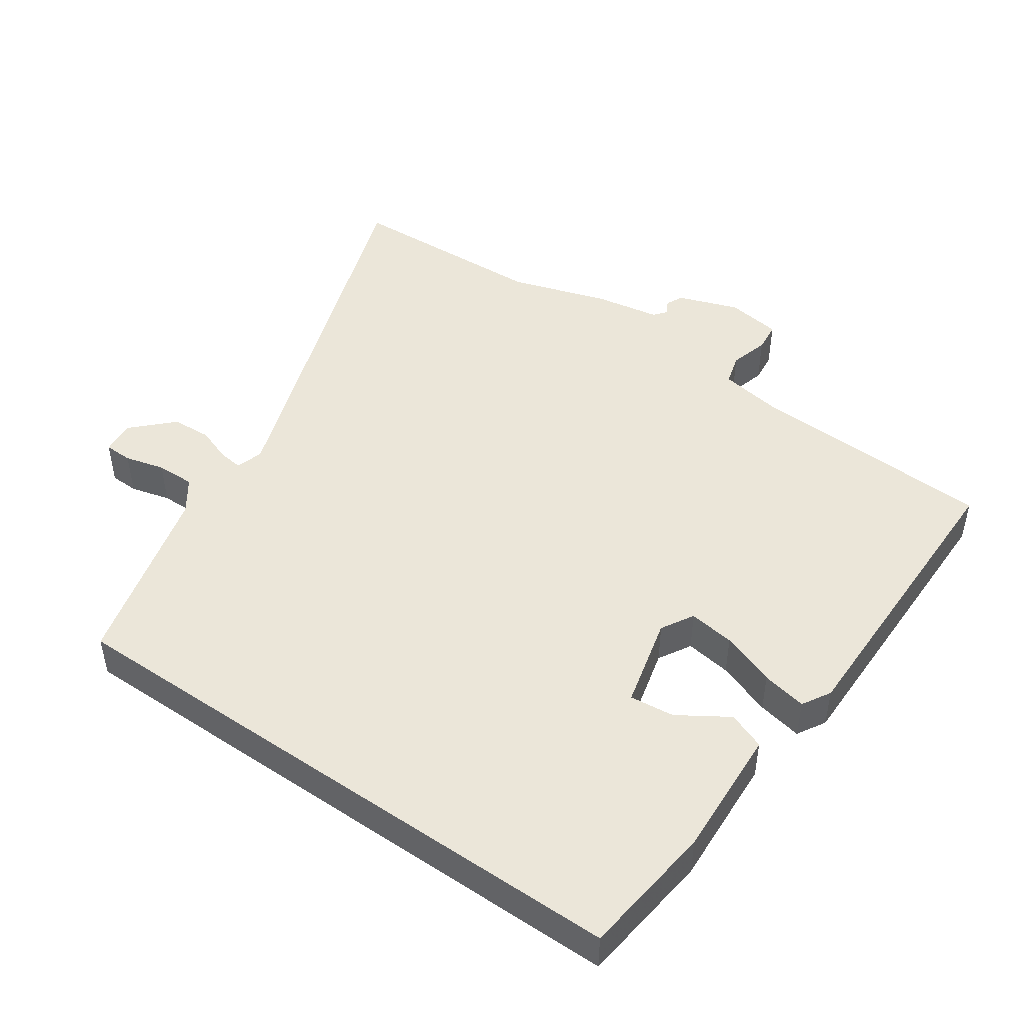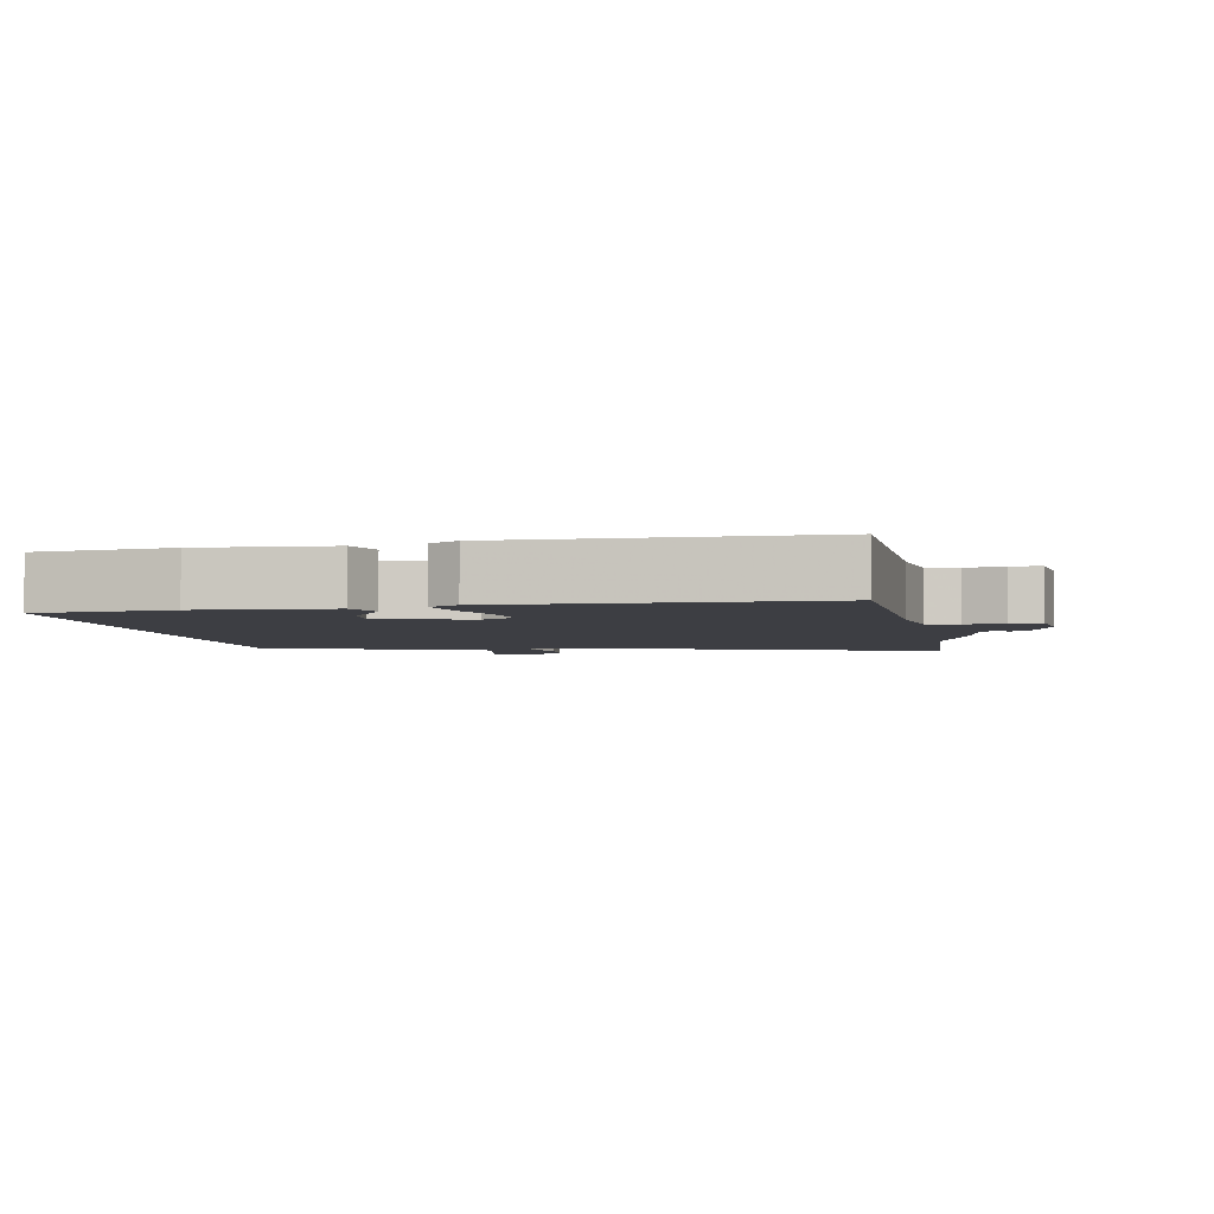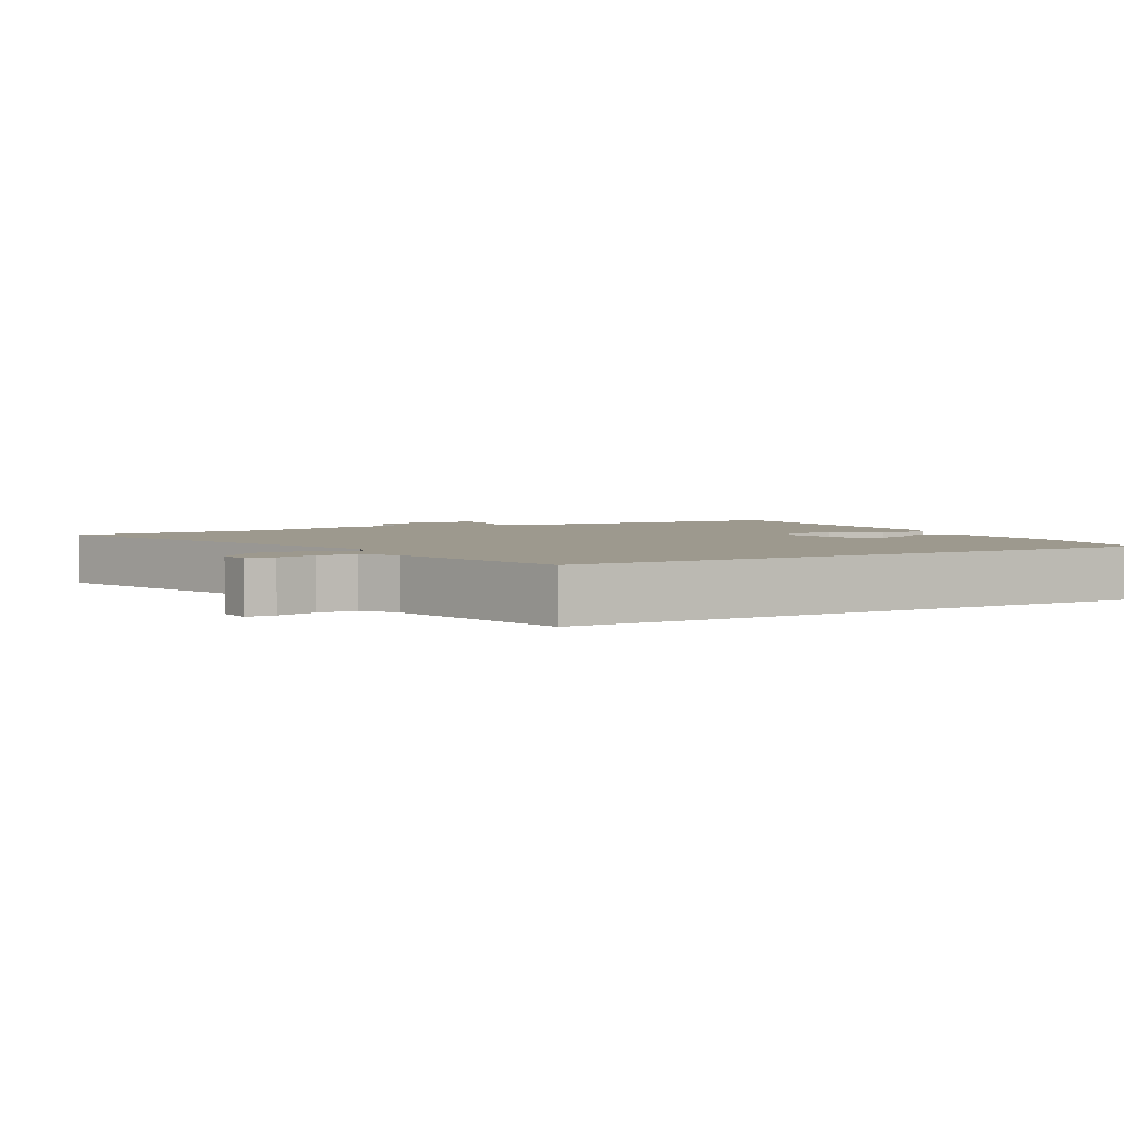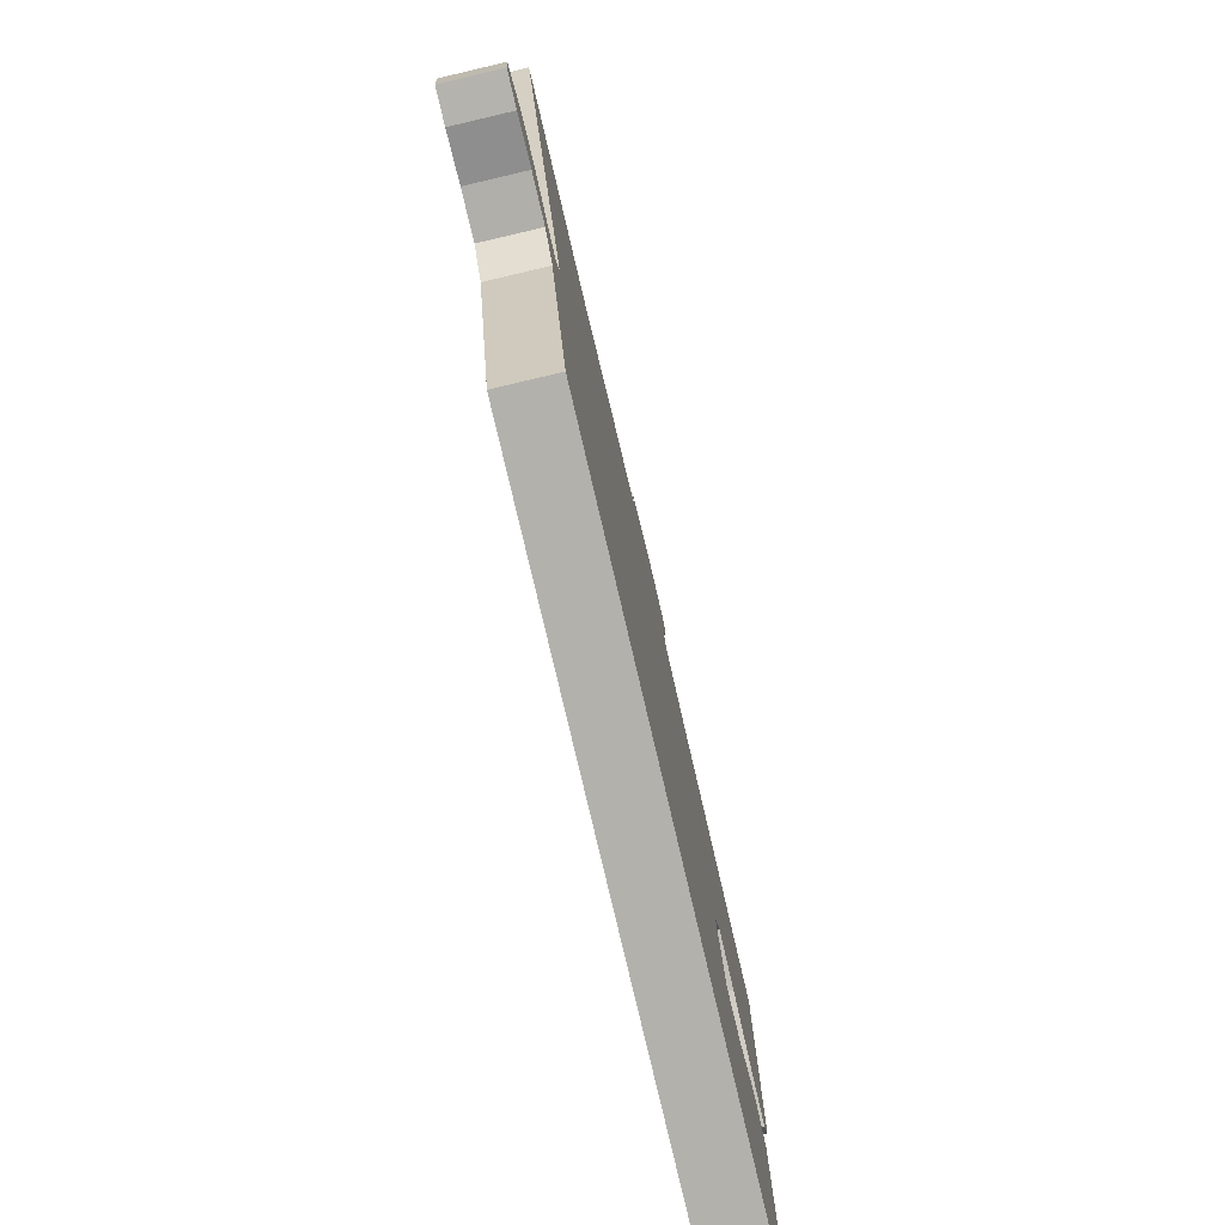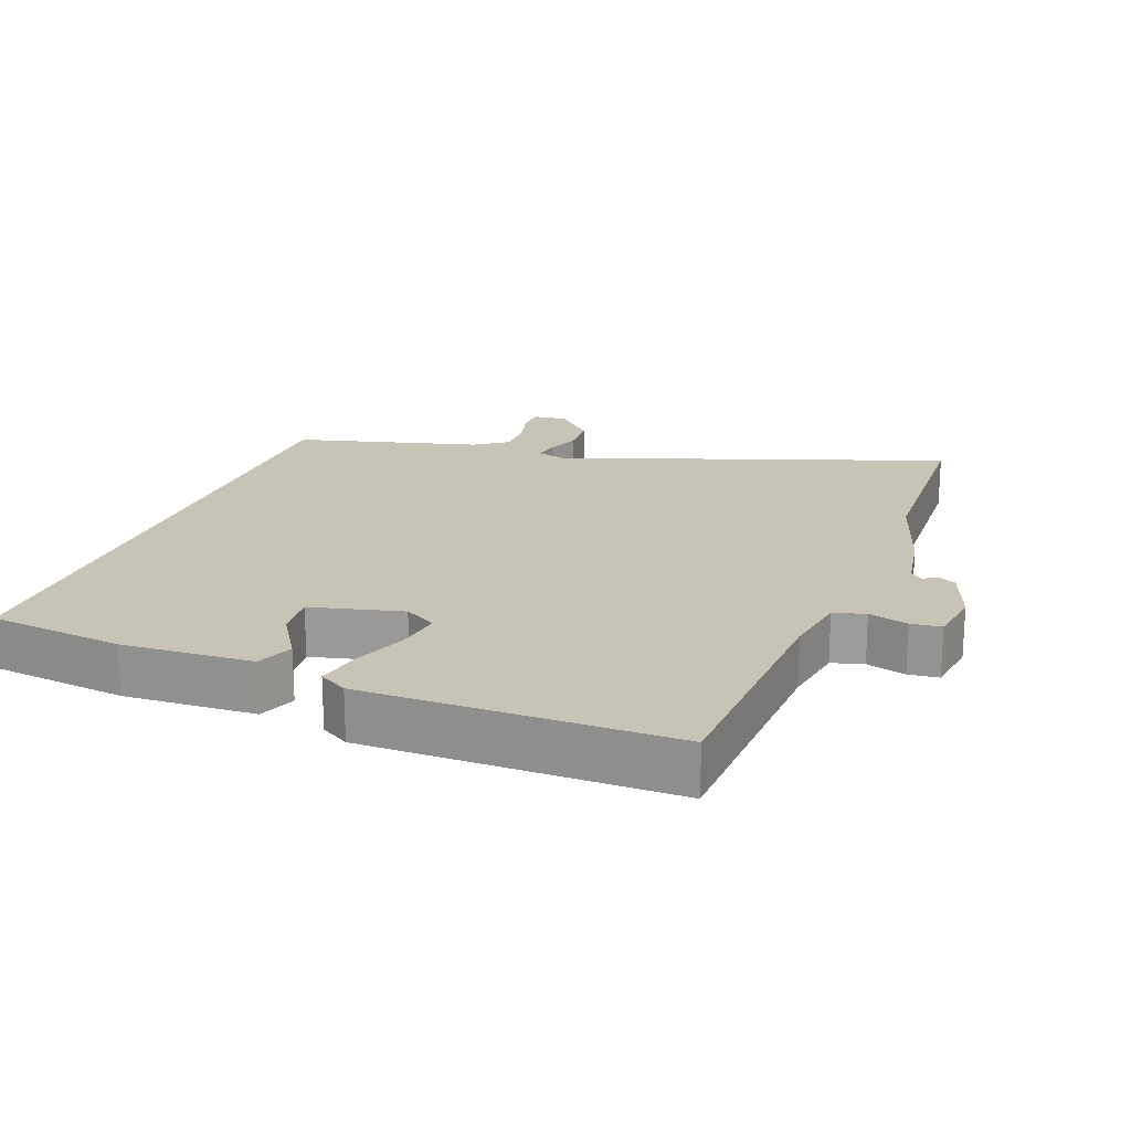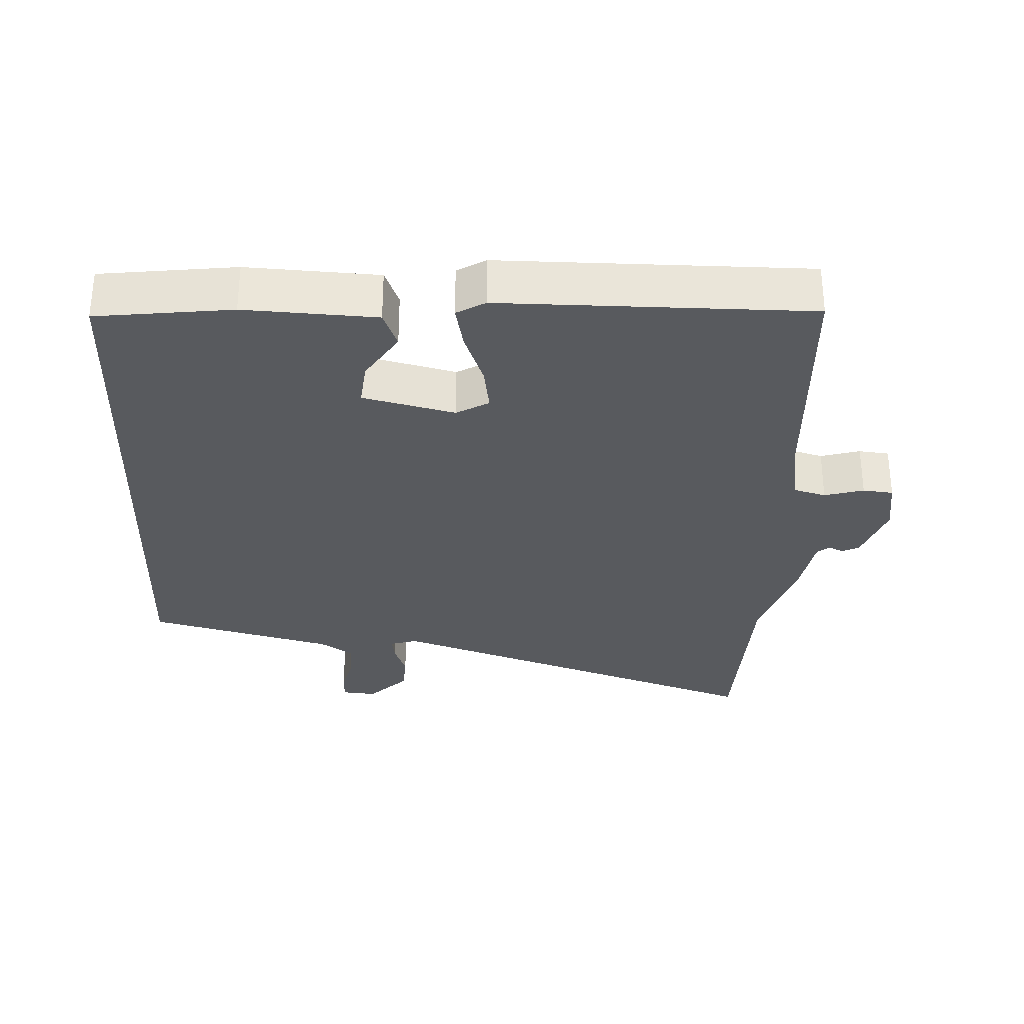
<metadata>
{"format":"obj","ext":"obj","renderer":"f3d","projection":"perspective","resolution":1024,"background":"white","views":[{"elev":47.0,"azim":-145.2,"up":"+Y"},{"elev":-3.7,"azim":-79.9,"up":"+Y"},{"elev":3.3,"azim":151.0,"up":"+Y"},{"elev":-78.9,"azim":103.2,"up":"+Z"},{"elev":19.6,"azim":-69.2,"up":"+Y"},{"elev":-30.7,"azim":-92.3,"up":"+Y"}]}
</metadata>
<code>
v 0.385 0.07 0.504
v 0.681 0.07 0.493
v 0.483 0.07 -0.071
v 0.495 0.07 -0.111
v 0.531 0.07 -0.106
v 0.581 0.07 -0.088
v 0.639 0.07 -0.091
v 0.695 0.07 -0.147
v 0.69 0.07 -0.197
v 0.649 0.07 -0.198
v 0.591 0.07 -0.183
v 0.535 0.07 -0.182
v 0.501 0.07 -0.23
v 0.429 0.07 -0.5
v -0.439 0.07 -0.5
v -0.462 0.07 -0.304
v -0.452 0.07 -0.114
v -0.398 0.07 -0.093
v -0.326 0.07 -0.139
v -0.261 0.07 -0.146
v -0.228 0.07 -0.013
v -0.255 0.07 0.034
v -0.322 0.07 0.024
v -0.401 0.07 -0.005
v -0.466 0.07 -0.018
v -0.49 0.07 0.023
v -0.489 0.07 0.468
v -0.132 0.07 0.485
v -0.038 0.07 0.501
v -0.025 0.07 0.547
v -0.041 0.07 0.604
v -0.036 0.07 0.648
v 0.044 0.07 0.66
v 0.132 0.07 0.629
v 0.144 0.07 0.604
v 0.133 0.07 0.583
v 0.148 0.07 0.565
v 0.242 0.07 0.549
v 0.385 0 0.504
v 0.681 0 0.493
v 0.483 0 -0.071
v 0.495 0 -0.111
v 0.531 0 -0.106
v 0.581 0 -0.088
v 0.639 0 -0.091
v 0.695 0 -0.147
v 0.69 0 -0.197
v 0.649 0 -0.198
v 0.591 0 -0.183
v 0.535 0 -0.182
v 0.501 0 -0.23
v 0.429 0 -0.5
v -0.439 0 -0.5
v -0.462 0 -0.304
v -0.452 0 -0.114
v -0.398 0 -0.093
v -0.326 0 -0.139
v -0.261 0 -0.146
v -0.228 0 -0.013
v -0.255 0 0.034
v -0.322 0 0.024
v -0.401 0 -0.005
v -0.466 0 -0.018
v -0.49 0 0.023
v -0.489 0 0.468
v -0.132 0 0.485
v -0.038 0 0.501
v -0.025 0 0.547
v -0.041 0 0.604
v -0.036 0 0.648
v 0.044 0 0.66
v 0.132 0 0.629
v 0.144 0 0.604
v 0.133 0 0.583
v 0.148 0 0.565
v 0.242 0 0.549
f 37 38 1
f 34 35 36
f 33 34 36
f 32 33 36
f 31 32 36
f 30 31 36
f 29 30 36 37
f 26 27 28
f 25 26 28
f 24 25 28
f 23 24 28
f 22 23 28 29
f 29 37 1
f 22 29 1
f 21 22 1
f 17 18 19
f 16 17 19
f 15 16 19
f 15 19 20
f 14 15 20
f 13 14 20
f 12 13 20 21
f 9 10 11
f 8 9 11
f 7 8 11
f 6 7 11
f 5 6 11
f 4 5 11 12
f 21 1 2 3
f 21 3 4
f 4 12 21
f 39 76 75
f 74 73 72
f 74 72 71
f 74 71 70
f 74 70 69
f 74 69 68
f 75 74 68 67
f 66 65 64
f 66 64 63
f 66 63 62
f 66 62 61
f 67 66 61 60
f 39 75 67
f 39 67 60
f 39 60 59
f 57 56 55
f 57 55 54
f 57 54 53
f 58 57 53
f 58 53 52
f 58 52 51
f 59 58 51 50
f 49 48 47
f 49 47 46
f 49 46 45
f 49 45 44
f 49 44 43
f 50 49 43 42
f 41 40 39 59
f 42 41 59
f 59 50 42
f 1 39 40 2
f 2 40 41 3
f 3 41 42 4
f 4 42 43 5
f 5 43 44 6
f 6 44 45 7
f 7 45 46 8
f 8 46 47 9
f 9 47 48 10
f 10 48 49 11
f 11 49 50 12
f 12 50 51 13
f 13 51 52 14
f 14 52 53 15
f 15 53 54 16
f 16 54 55 17
f 17 55 56 18
f 18 56 57 19
f 19 57 58 20
f 20 58 59 21
f 21 59 60 22
f 22 60 61 23
f 23 61 62 24
f 24 62 63 25
f 25 63 64 26
f 26 64 65 27
f 27 65 66 28
f 28 66 67 29
f 29 67 68 30
f 30 68 69 31
f 31 69 70 32
f 32 70 71 33
f 33 71 72 34
f 34 72 73 35
f 35 73 74 36
f 36 74 75 37
f 37 75 76 38
f 38 76 39 1

</code>
